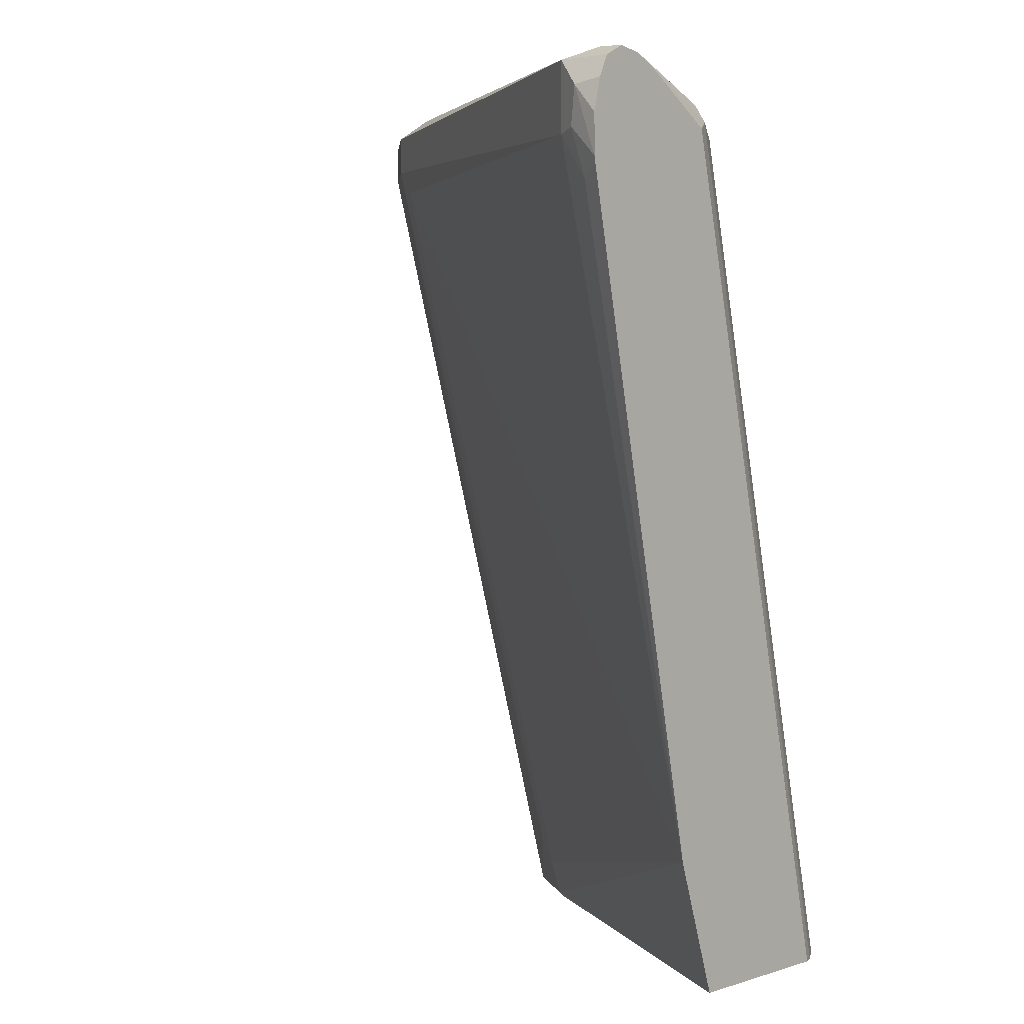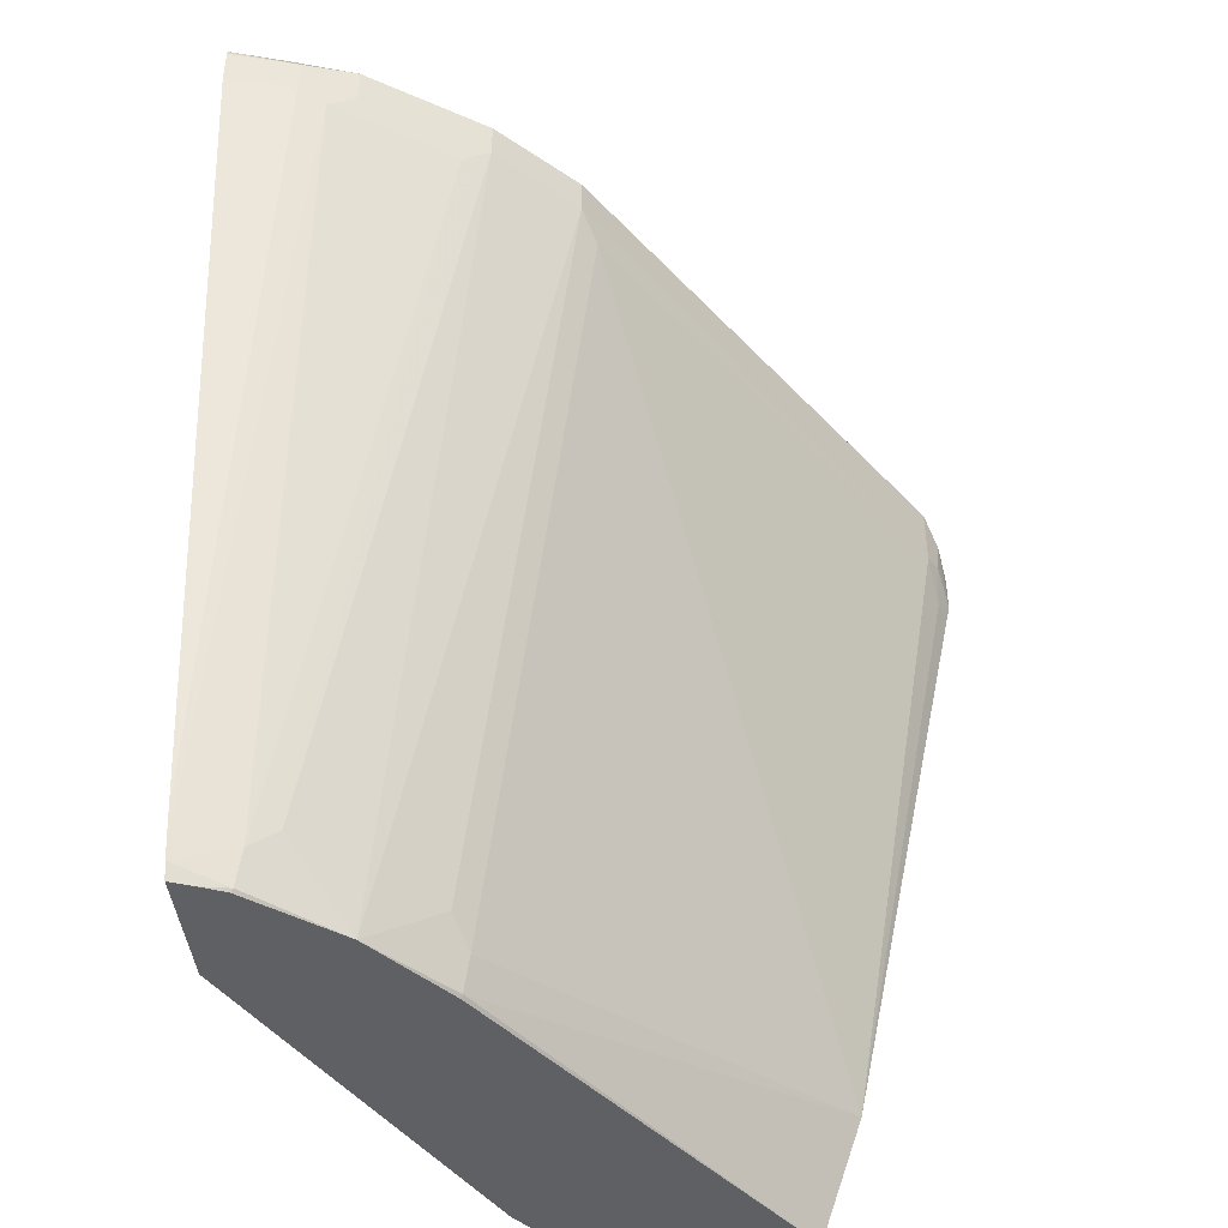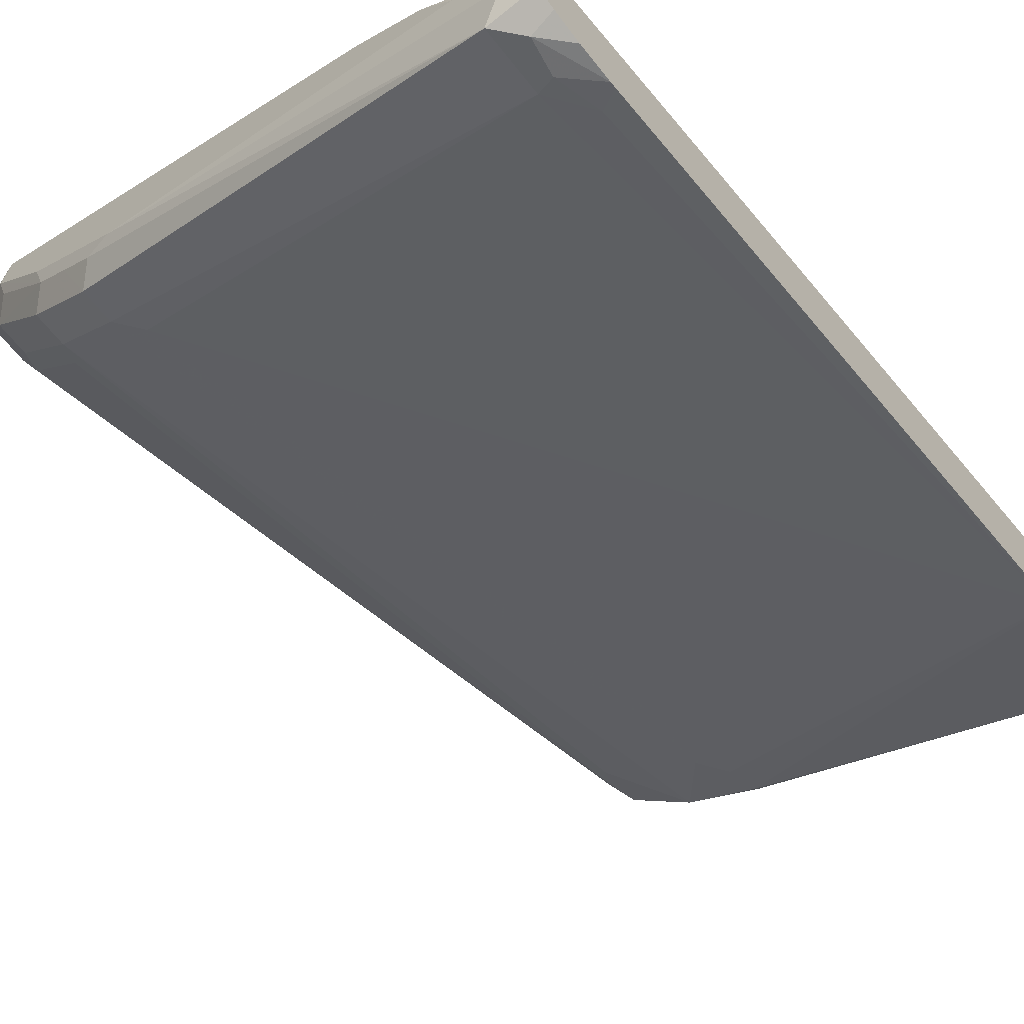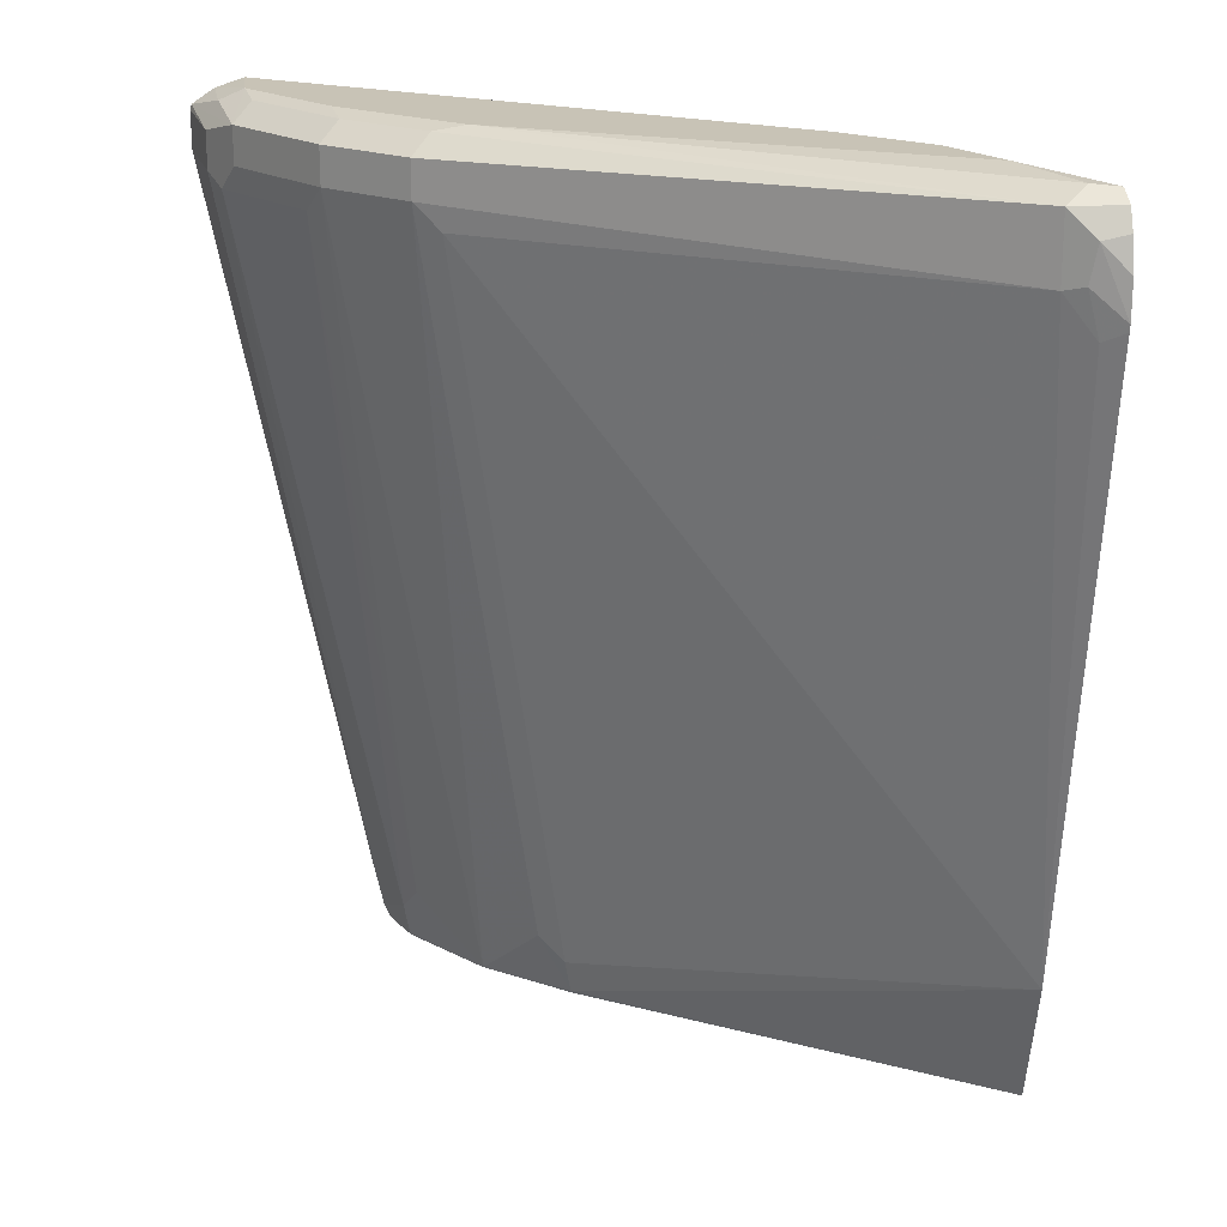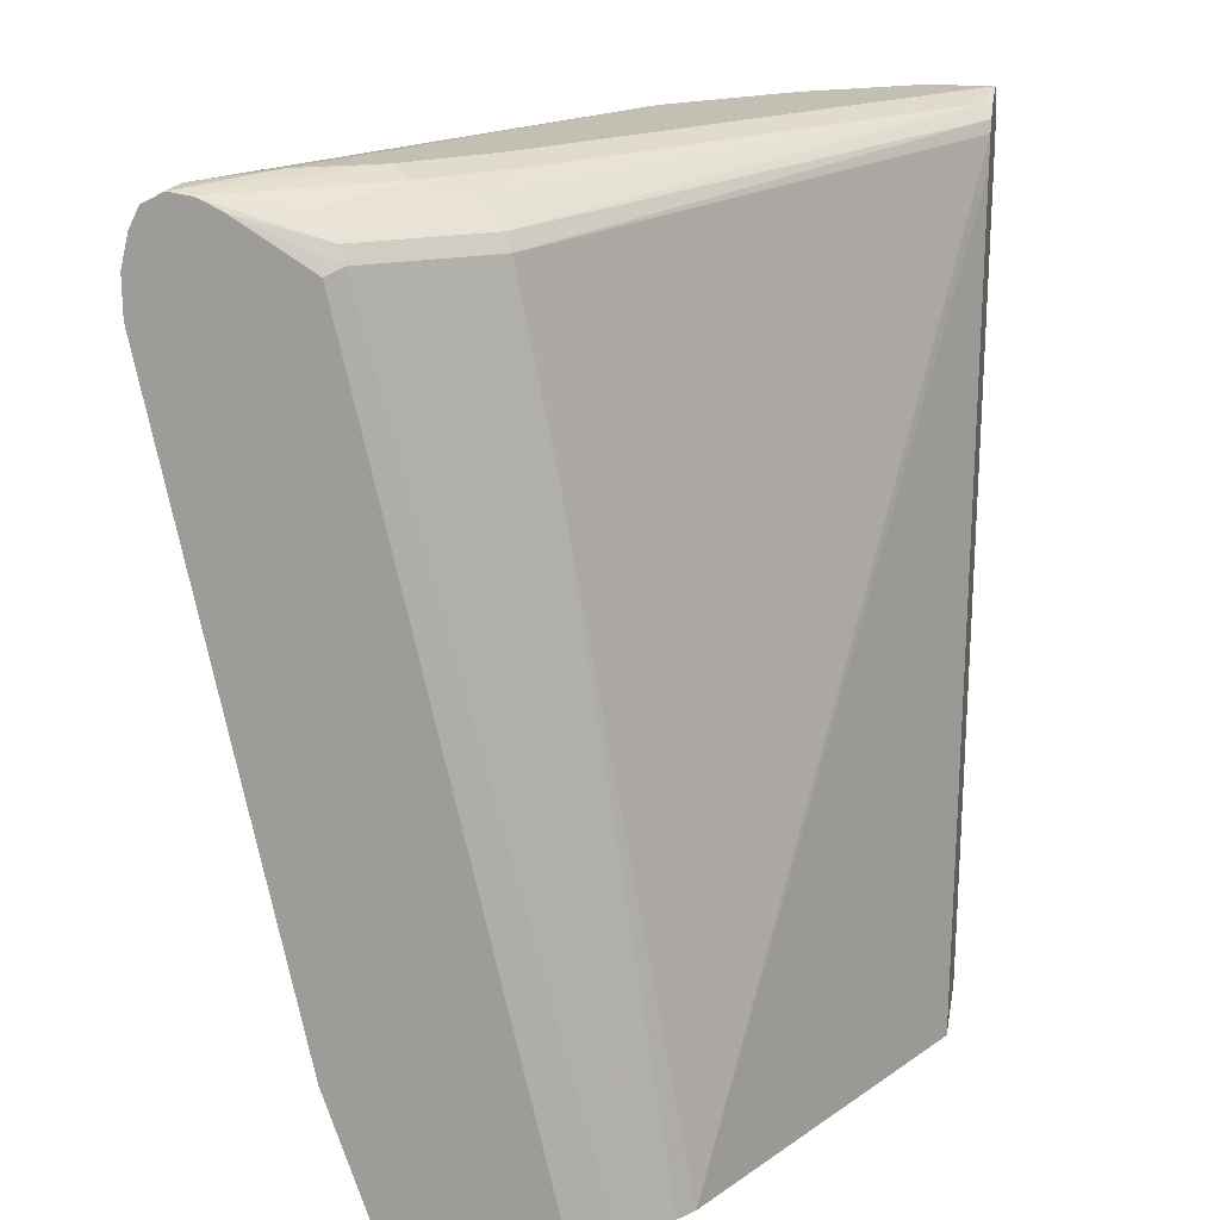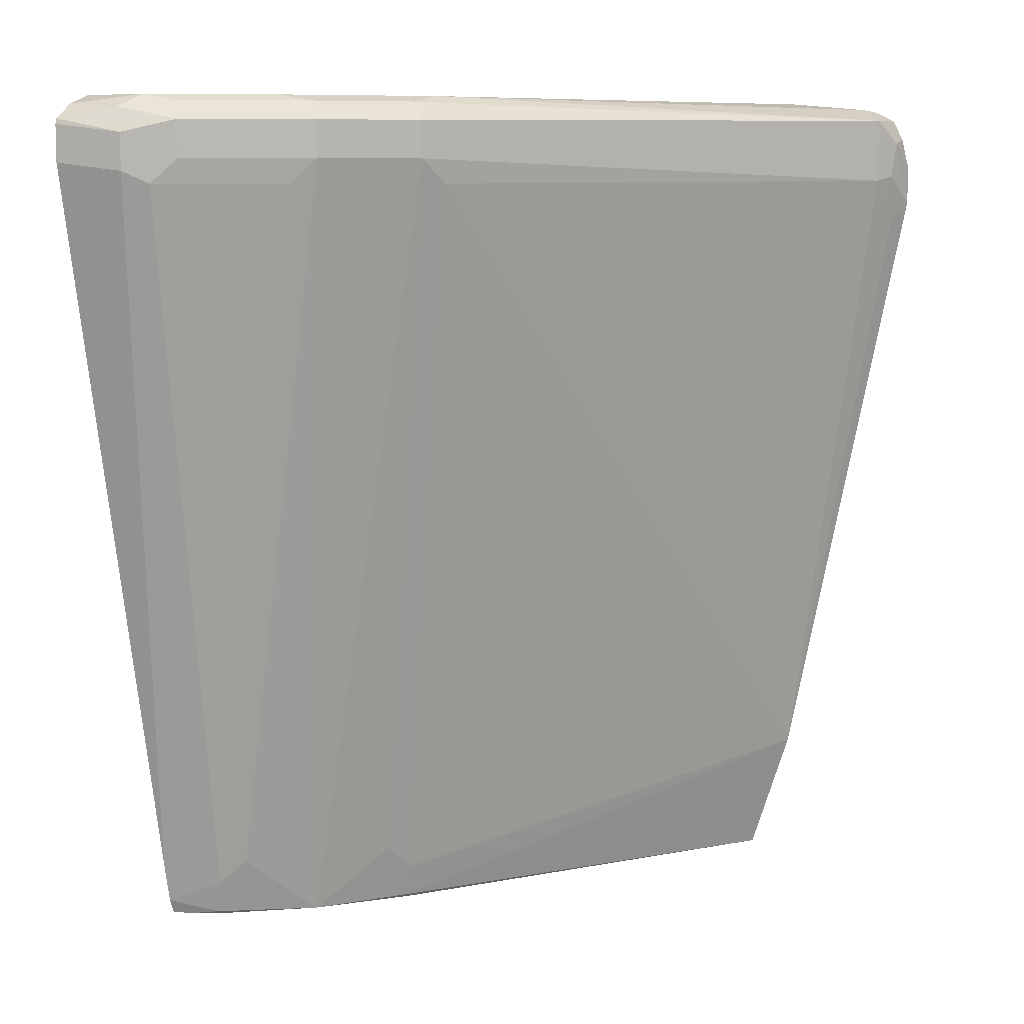
<metadata>
{"format":"obj","ext":"obj","renderer":"f3d","projection":"perspective","resolution":1024,"background":"white","views":[{"elev":2.4,"azim":-139.6,"up":"+Y"},{"elev":-44.9,"azim":97.0,"up":"+Y"},{"elev":-67.8,"azim":-141.2,"up":"+Z"},{"elev":19.4,"azim":172.8,"up":"+Y"},{"elev":17.8,"azim":-80.1,"up":"+Y"},{"elev":8.1,"azim":117.9,"up":"+Y"}]}
</metadata>
<code>
v 0.7201 0.3407 -0.5189
v 0.7201 0.3209 -0.5189
v 0.7124 0.3364 -0.5541
v 0.719 0.343 -0.5211
v 0.7195 0.3435 -0.5189
v 0.7124 0.3166 -0.5541
v 0.641 -0.07481 -0.5189
v 0.6992 0.343 -0.5805
v 0.7058 0.3496 -0.5475
v 0.7076 0.3514 -0.5189
v 0.7058 0.31 -0.5673
v 0.6992 0.3232 -0.5805
v 0.6371 -0.09266 -0.5189
v 0.6497 0.3529 -0.63
v 0.6893 0.3529 -0.5706
v 0.6926 0.3562 -0.5541
v 0.6596 0.343 -0.6399
v 0.6926 0.3562 -0.5189
v 0.6662 0.31 -0.6267
v 0.6266 -0.08575 -0.5475
v 0.6596 0.3232 -0.6399
v 0.636 -0.09754 -0.5189
v 0.63 0.3529 -0.6498
v 0.653 0.3562 -0.6135
v 0.6201 0.343 -0.6795
v 0.4354 0.3562 -0.7124
v 0.4255 0.3512 -0.7025
v 0.6629 0.3512 -0.5245
v 0.6685 0.3498 -0.5189
v 0.6201 -0.07255 -0.5607
v 0.6283 -0.1014 -0.5343
v 0.6234 -0.1039 -0.5442
v 0.6201 0.3232 -0.6795
v 0.5871 -0.1055 -0.5871
v 0.6332 -0.1046 -0.5189
v 0.6283 -0.1055 -0.5302
v 0.6101 0.3529 -0.6696
v 0.5937 0.3562 -0.6729
v 0.6332 0.3562 -0.6333
v 0.3661 0.3463 -0.841
v 0.4156 0.3562 -0.7322
v 0.4057 0.3512 -0.7223
v 0.3958 0.3438 -0.7124
v 0.3859 0.3314 -0.7025
v 0.6602 0.3443 -0.5189
v 0.6227 -0.1055 -0.5429
v 0.6069 0.31 -0.686
v 0.3661 0.3116 -0.841
v 0.5607 -0.07255 -0.6201
v 0.5475 -0.08575 -0.6267
v 0.5429 -0.1055 -0.6227
v 0.5442 -0.1039 -0.6234
v 0.6328 -0.1055 -0.5189
v 0.3529 0.3529 -0.8278
v 0.376 0.3562 -0.7916
v 0.3529 0.3331 -0.8476
v 0.3389 0.3356 -0.8464
v 0.3389 0.3463 -0.841
v 0.3389 0.3517 -0.8303
v 0.3562 0.3141 -0.846
v 0.3958 0.3562 -0.752
v 0.3859 0.3512 -0.7421
v 0.3562 0.3438 -0.7718
v 0.3464 0.3314 -0.7619
v 0.343 0.3232 -0.7586
v 0.3826 0.3232 -0.6992
v 0.6558 0.3378 -0.5189
v 0.3389 -0.03707 -0.7804
v 0.3496 0.2902 -0.8443
v 0.3389 -0.1055 -0.7576
v 0.5726 -0.1055 -0.5189
v 0.3389 0.3191 -0.8505
v 0.3389 0.299 -0.8503
v 0.3389 0.3501 -0.8194
v 0.3389 0.2956 -0.8497
v 0.3389 0.3495 -0.8171
v 0.3389 0.3437 -0.8056
v 0.3496 0.31 -0.7454
v 0.3389 0.3191 -0.7668
v 0.3414 -0.1055 -0.6638
v 0.3496 -0.1055 -0.6498
v 0.3826 0.2243 -0.6795
v 0.3595 -0.1055 -0.6366
v 0.3694 -0.1055 -0.6267
v 0.6519 0.3204 -0.5189
v 0.379 -0.1055 -0.6192
v 0.3389 -0.1055 -0.67
f 41 61 42
f 43 63 64
f 42 61 62
f 42 62 43
f 40 48 60
f 43 62 63
f 40 60 56
f 43 64 44
f 47 50 68
f 44 65 66
f 44 66 45
f 45 66 67
f 47 68 48
f 48 69 60
f 49 52 50
f 40 59 54
f 48 68 69
f 44 64 65
f 40 58 59
f 34 84 83
f 40 56 57
f 33 50 47
f 50 52 68
f 34 46 36
f 34 36 53
f 34 53 71
f 34 71 86
f 34 86 84
f 34 83 81
f 40 57 58
f 34 81 80
f 34 87 70
f 34 70 51
f 34 51 52
f 34 52 49
f 35 53 36
f 37 40 38
f 38 40 54
f 38 54 55
f 34 80 87
f 51 70 52
f 65 81 78
f 54 59 55
f 64 77 65
f 65 78 66
f 65 77 79
f 65 79 80
f 65 80 81
f 66 82 67
f 66 78 81
f 66 81 83
f 66 83 84
f 66 84 82
f 67 82 86
f 67 86 85
f 68 75 69
f 71 85 86
f 79 87 80
f 82 84 86
f 33 49 50
f 64 76 77
f 63 76 64
f 62 76 63
f 62 74 76
f 55 59 61
f 56 72 57
f 56 60 73
f 56 73 72
f 57 72 73
f 57 73 75
f 57 75 68
f 57 68 70
f 52 70 68
f 57 70 87
f 57 79 77
f 57 77 76
f 57 76 74
f 57 74 59
f 57 59 58
f 60 69 75
f 60 75 73
f 61 74 62
f 57 87 79
f 33 34 49
f 59 74 61
f 32 46 34
f 5 9 10
f 33 47 48
f 6 11 12
f 6 7 13
f 6 13 11
f 8 14 15
f 8 15 16
f 8 16 9
f 8 12 21
f 8 21 17
f 8 17 14
f 9 16 10
f 10 16 18
f 11 19 12
f 11 13 20
f 11 20 19
f 12 19 21
f 4 9 5
f 4 8 9
f 3 12 8
f 3 6 12
f 1 2 6
f 1 6 3
f 1 3 4
f 1 4 5
f 1 5 10
f 1 10 18
f 1 18 29
f 1 29 45
f 13 22 20
f 1 45 67
f 1 85 71
f 1 71 53
f 1 35 22
f 1 22 13
f 1 13 7
f 1 7 2
f 2 7 6
f 3 8 4
f 1 67 85
f 14 23 39
f 1 53 35
f 14 24 16
f 22 35 36
f 22 36 31
f 23 37 38
f 23 38 39
f 23 25 37
f 25 33 48
f 25 48 40
f 25 40 37
f 21 34 33
f 26 41 42
f 27 42 43
f 28 43 44
f 28 44 29
f 29 44 45
f 30 32 34
f 31 36 32
f 32 36 46
f 14 39 24
f 26 42 27
f 21 30 34
f 27 43 28
f 20 31 32
f 14 16 15
f 20 32 30
f 14 17 23
f 16 24 39
f 16 39 38
f 16 55 61
f 16 61 41
f 16 41 26
f 16 26 18
f 16 38 55
f 17 33 25
f 17 25 23
f 18 26 27
f 20 22 31
f 18 27 28
f 18 28 29
f 19 20 30
f 17 21 33
f 19 30 21

</code>
